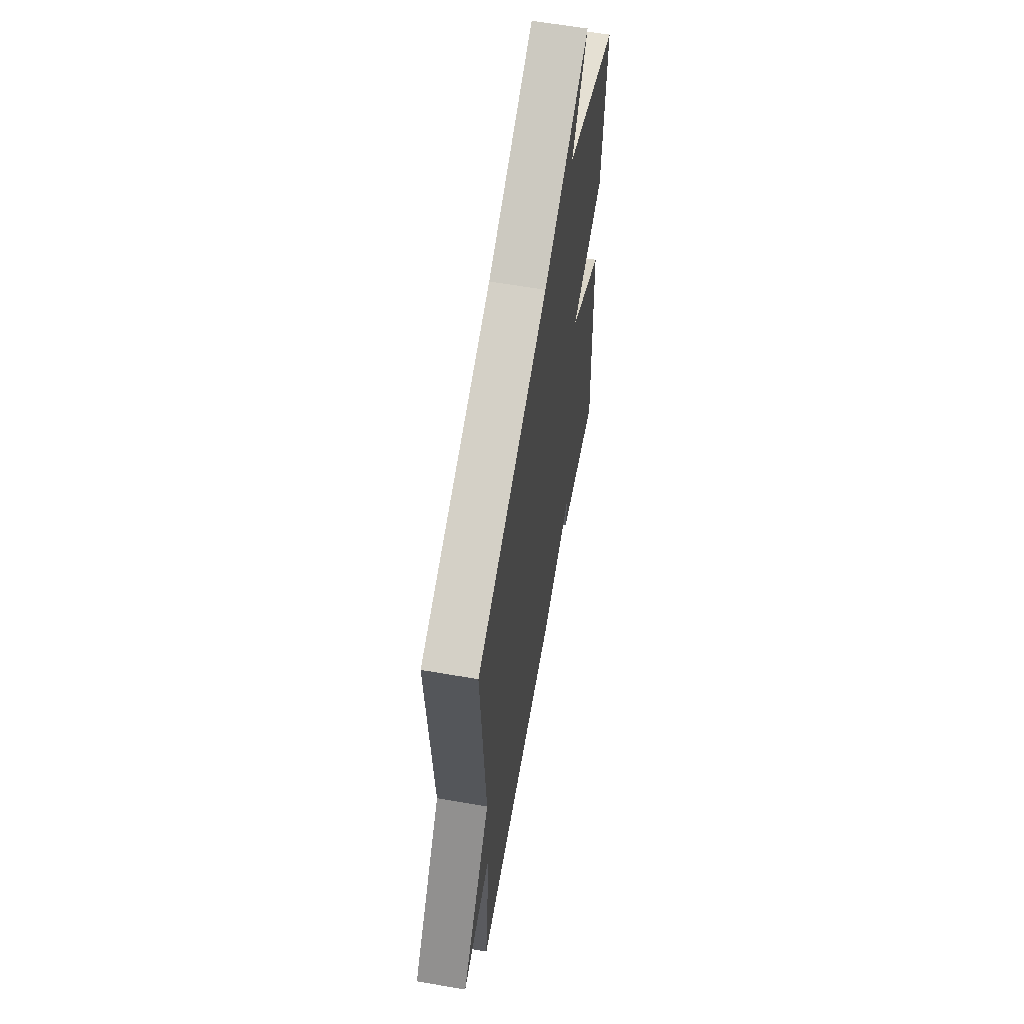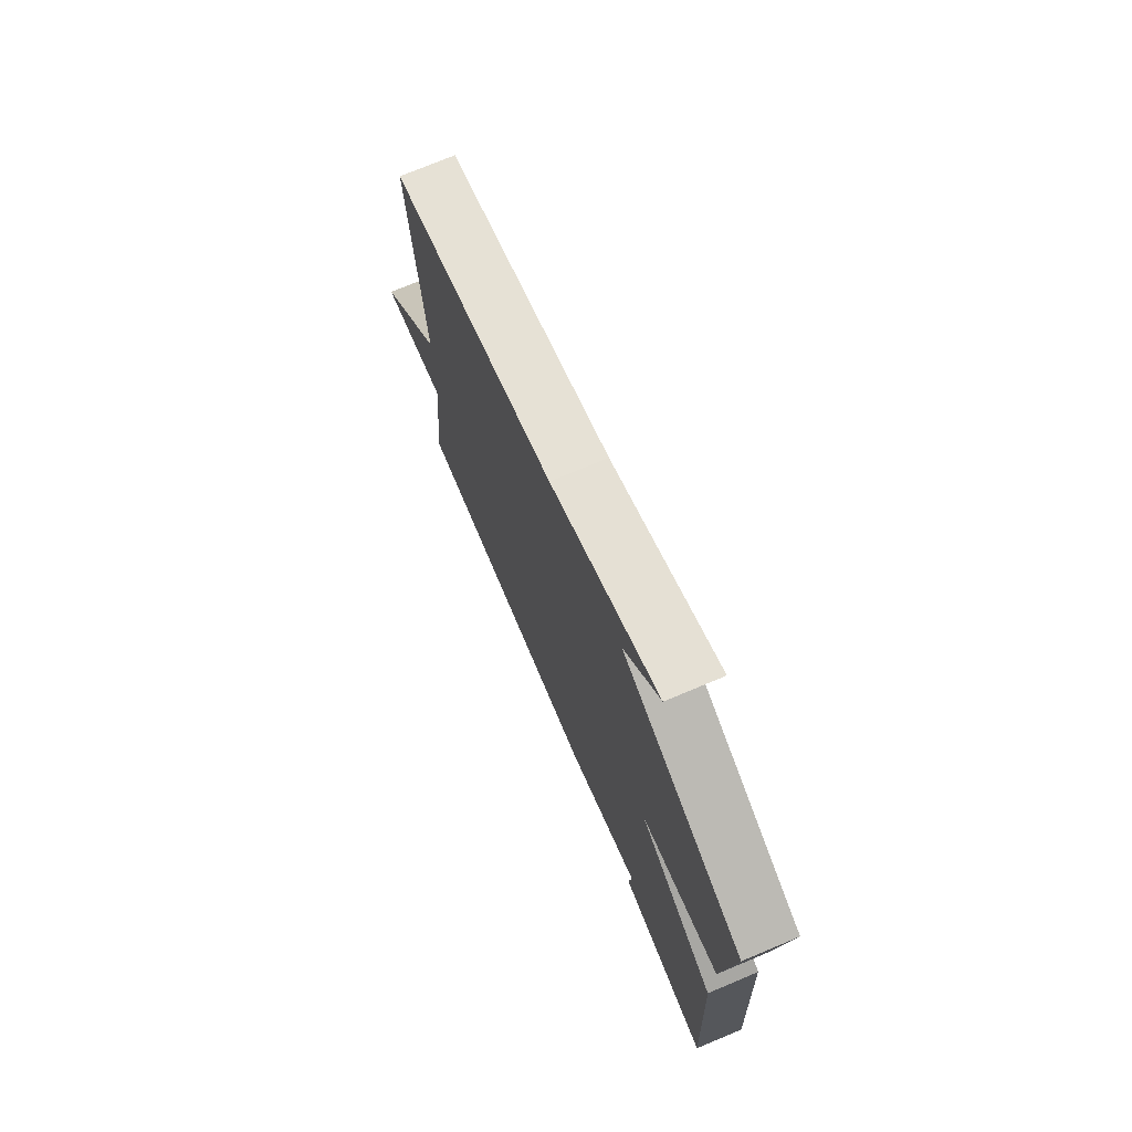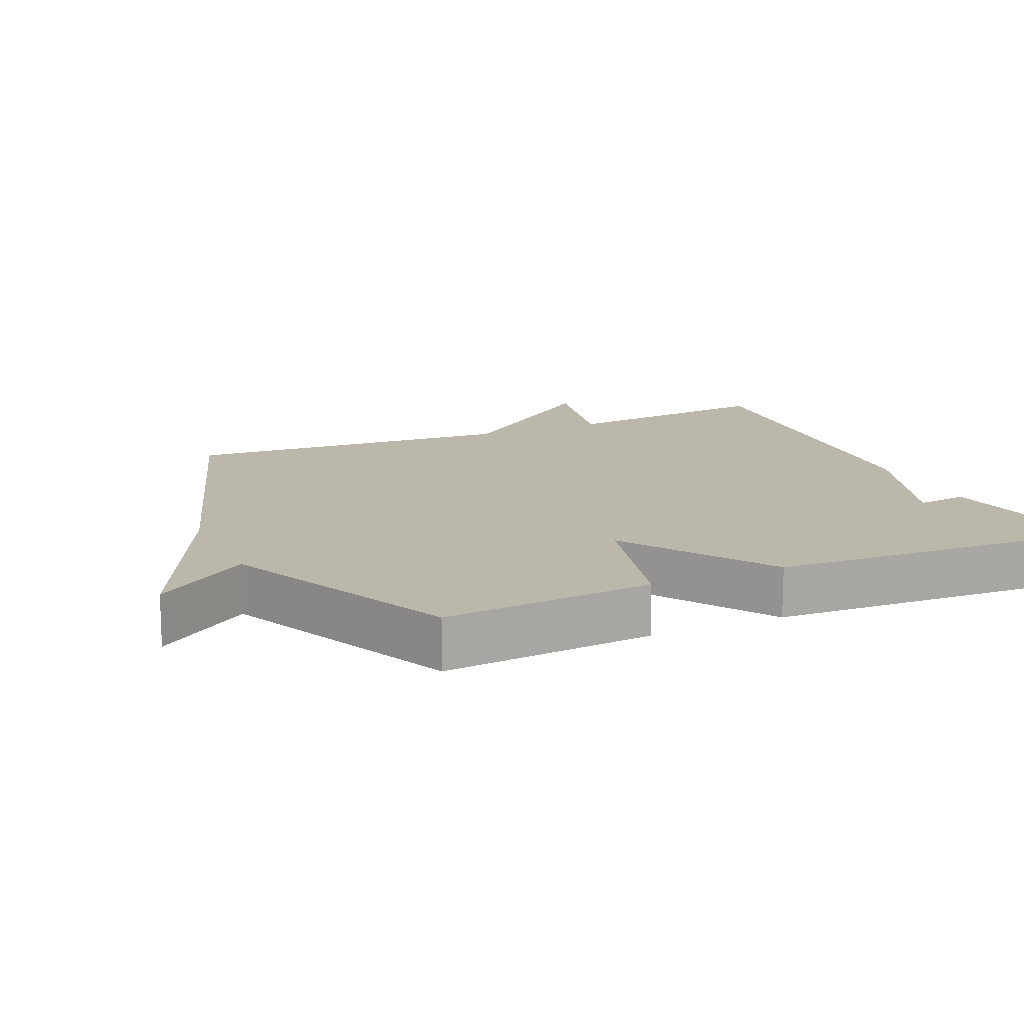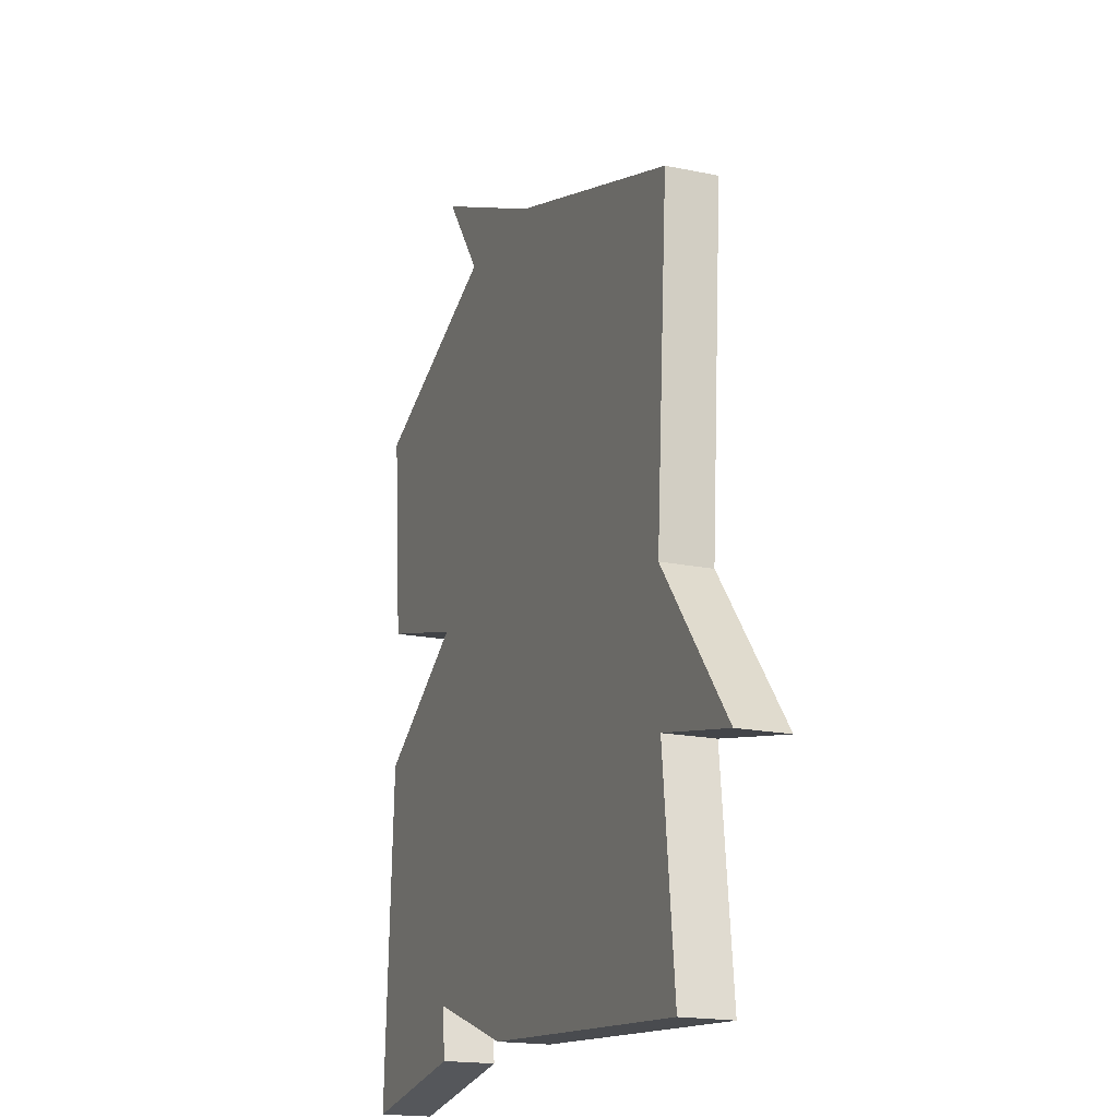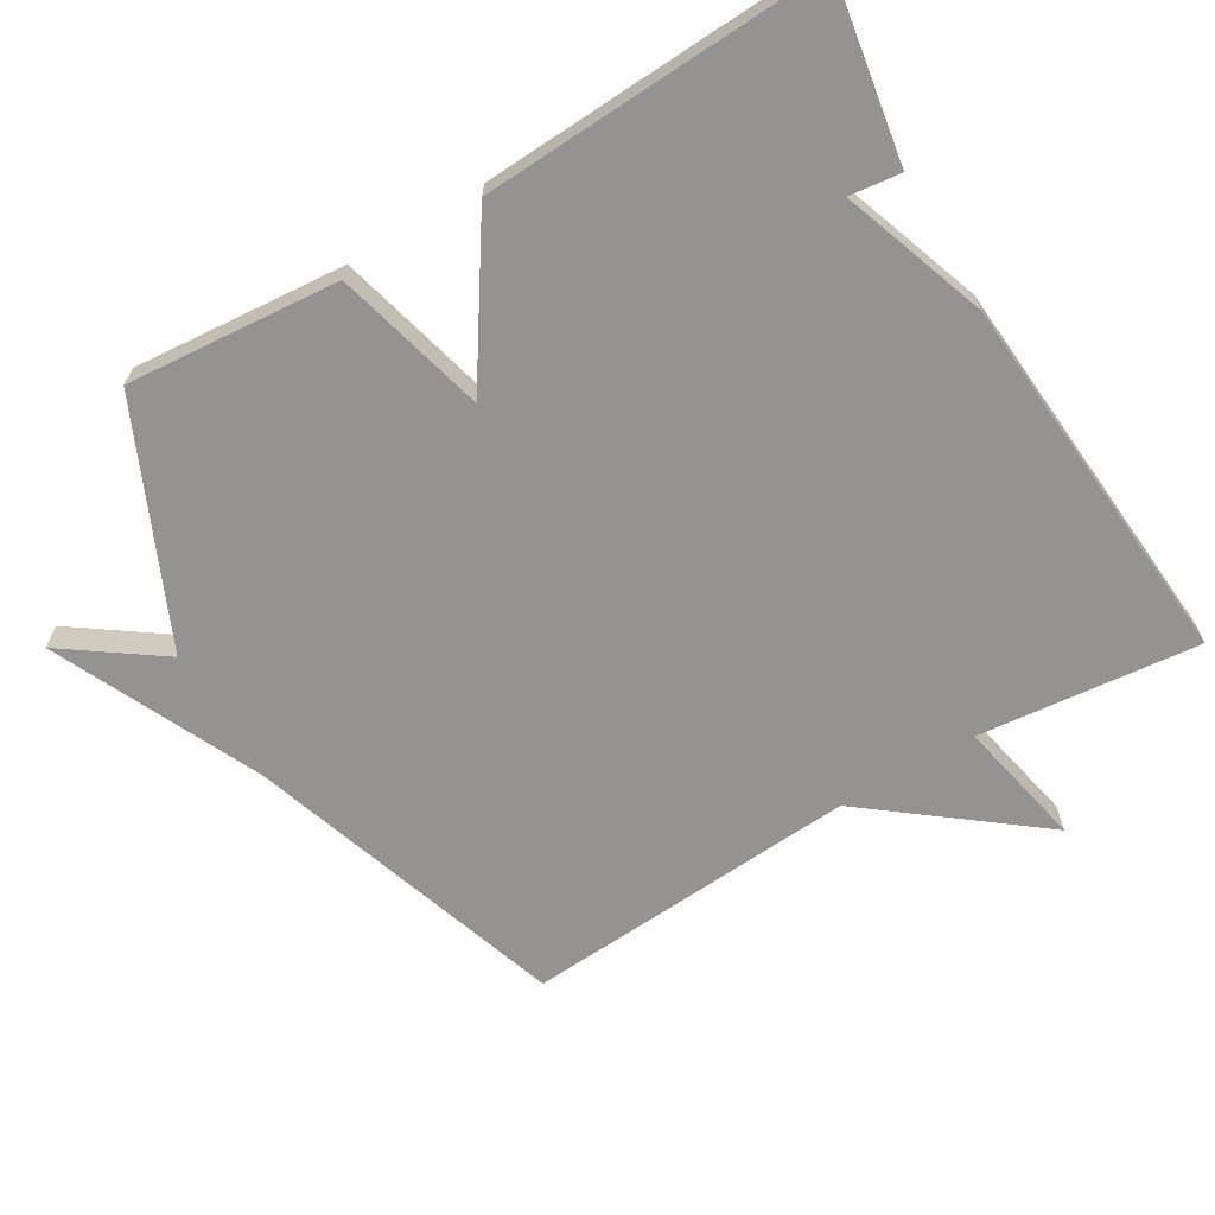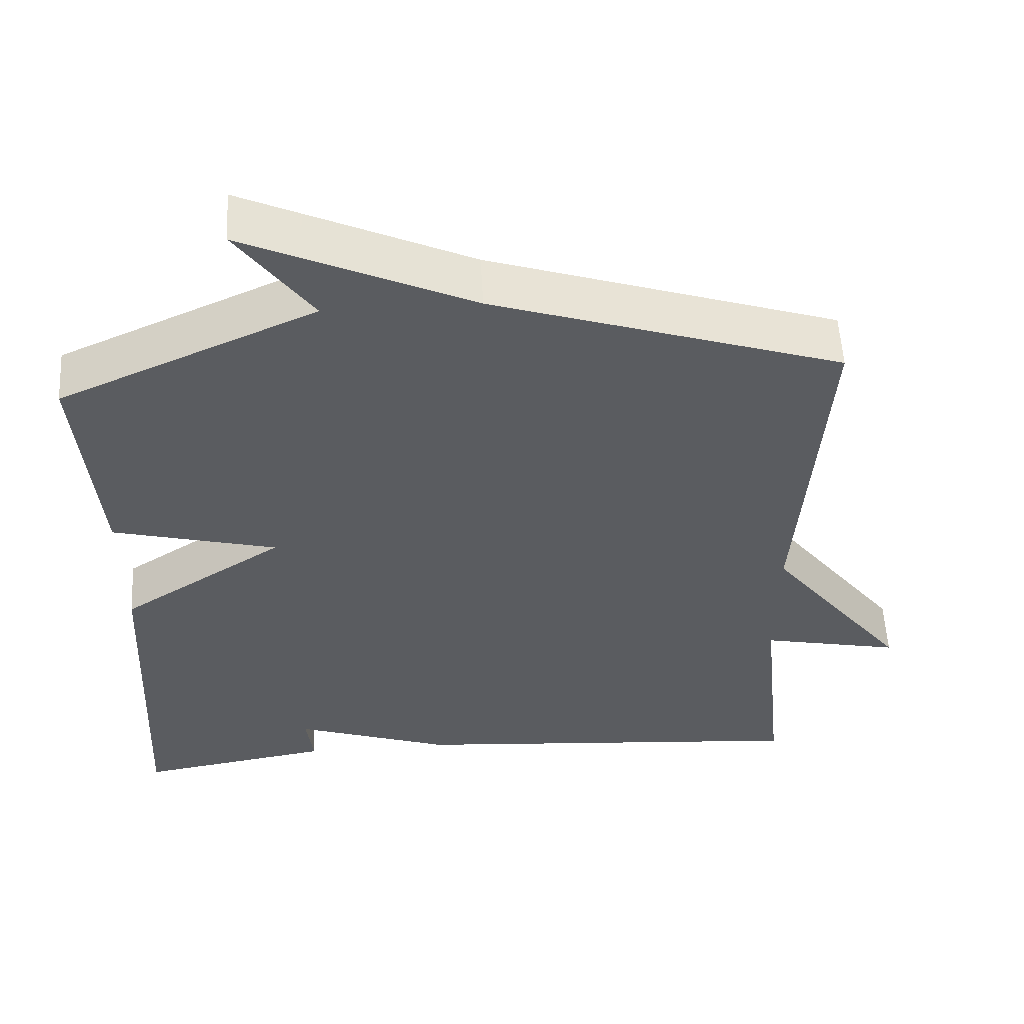
<metadata>
{"format":"obj","ext":"obj","renderer":"f3d","projection":"perspective","resolution":1024,"background":"white","views":[{"elev":61.0,"azim":-79.9,"up":"+Z"},{"elev":74.3,"azim":67.3,"up":"+Z"},{"elev":14.2,"azim":65.8,"up":"+Y"},{"elev":-18.3,"azim":-111.8,"up":"+Z"},{"elev":-66.8,"azim":120.7,"up":"+Y"},{"elev":55.8,"azim":176.7,"up":"+Z"}]}
</metadata>
<code>
v -0.5 0.07 -0.5
v -0.467 0.07 -0.182
v -0.652 0.07 -0.221
v -0.467 0.07 0.018
v -0.5 0.07 0.5
v -0.039 0.07 0.652
v 0.259 0.07 0.791
v 0.161 0.07 0.652
v 0.5 0.07 0.5
v 0.475 0.07 0.194
v 0.257 0.07 0.137
v 0.475 0.07 -0.006
v 0.5 0.07 -0.5
v 0.243 0.07 -0.457
v 0.252 0.07 -0.383
v 0.043 0.07 -0.457
v -0.5 0 -0.5
v -0.467 0 -0.182
v -0.652 0 -0.221
v -0.467 0 0.018
v -0.5 0 0.5
v -0.039 0 0.652
v 0.259 0 0.791
v 0.161 0 0.652
v 0.5 0 0.5
v 0.475 0 0.194
v 0.257 0 0.137
v 0.475 0 -0.006
v 0.5 0 -0.5
v 0.243 0 -0.457
v 0.252 0 -0.383
v 0.043 0 -0.457
f 15 16 1 2
f 12 13 14 15
f 11 12 15 2
f 8 9 10 11
f 2 3 4
f 11 2 4
f 8 11 4
f 6 7 8 4
f 4 5 6
f 18 17 32 31
f 31 30 29 28
f 18 31 28 27
f 27 26 25 24
f 20 19 18
f 20 18 27
f 20 27 24
f 20 24 23 22
f 22 21 20
f 1 17 18 2
f 2 18 19 3
f 3 19 20 4
f 4 20 21 5
f 5 21 22 6
f 6 22 23 7
f 7 23 24 8
f 8 24 25 9
f 9 25 26 10
f 10 26 27 11
f 11 27 28 12
f 12 28 29 13
f 13 29 30 14
f 14 30 31 15
f 15 31 32 16
f 16 32 17 1

</code>
